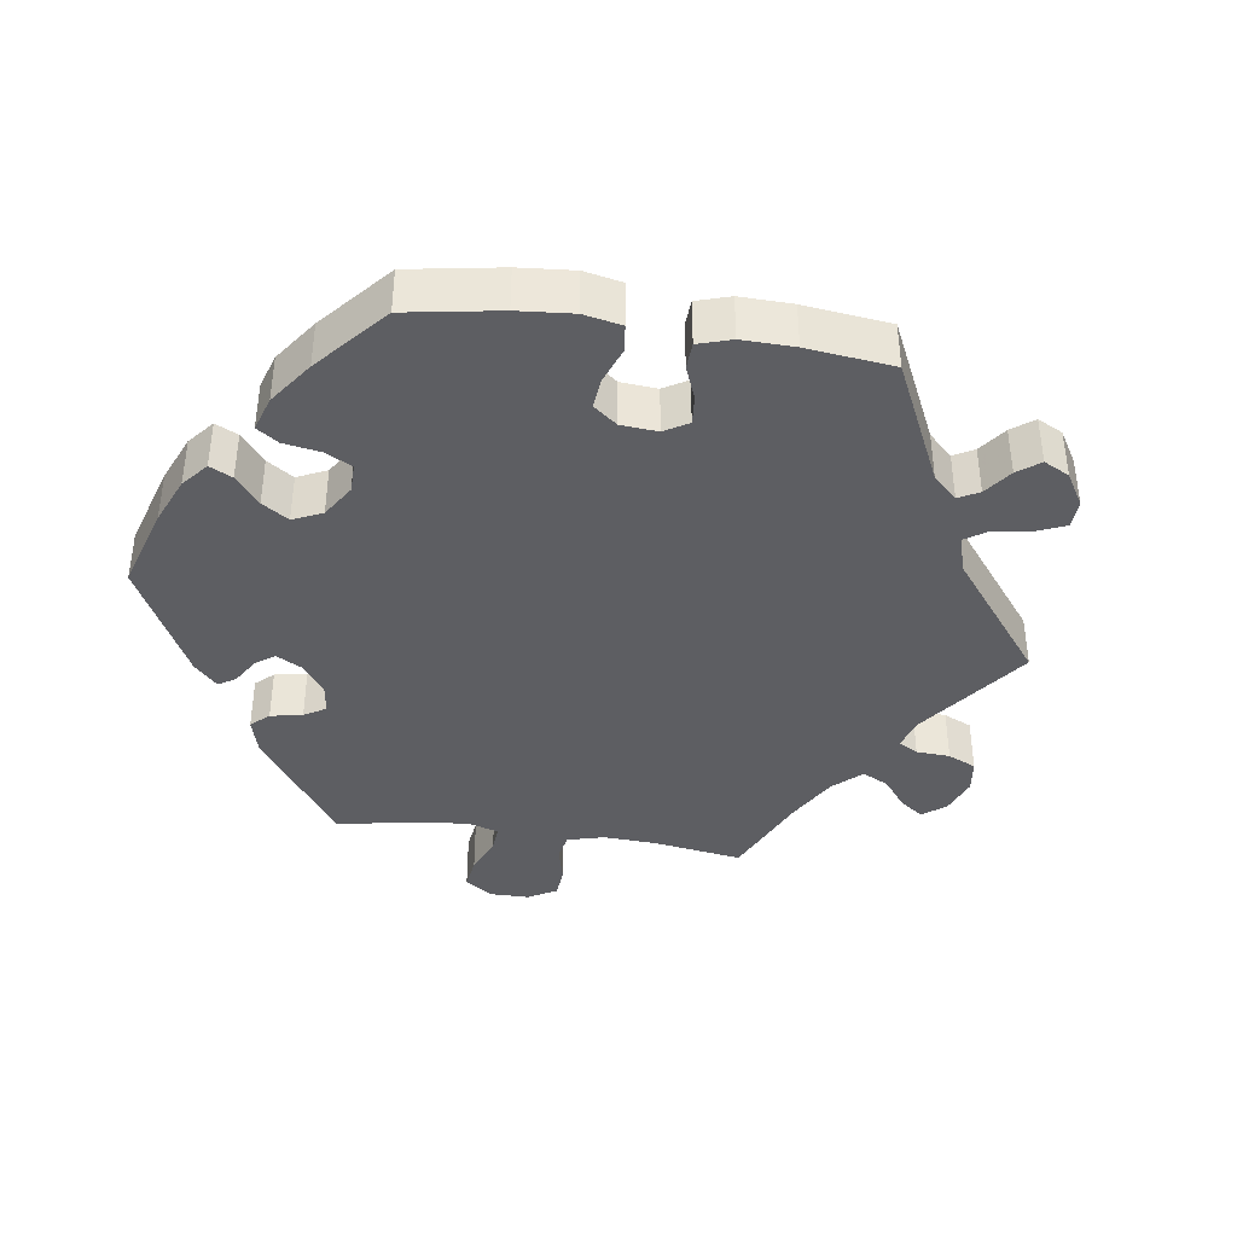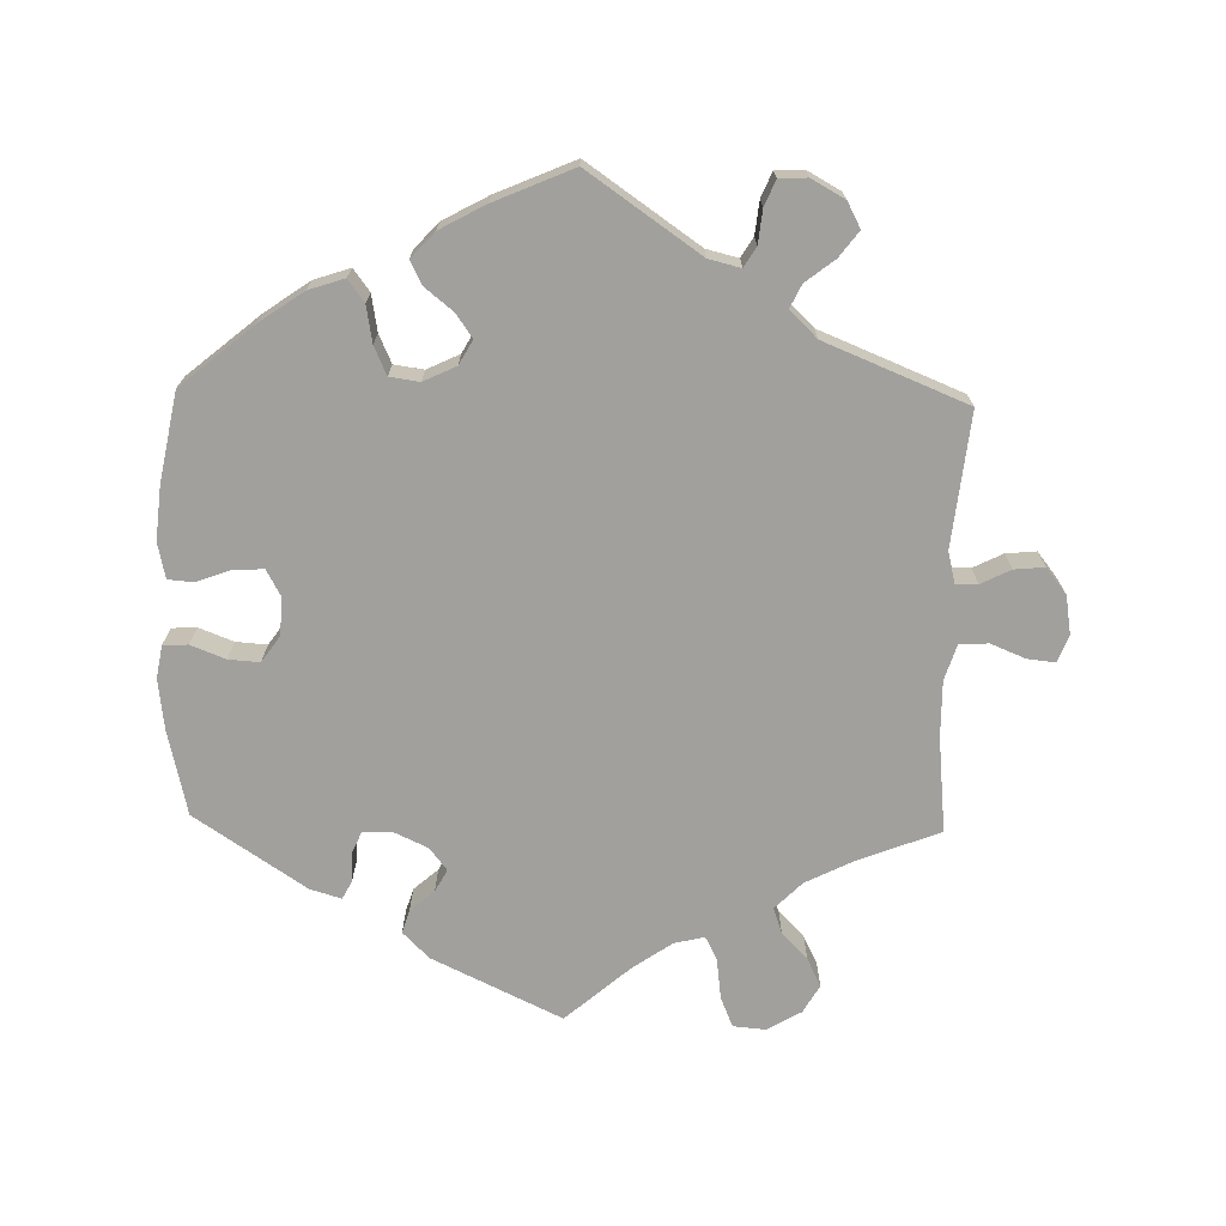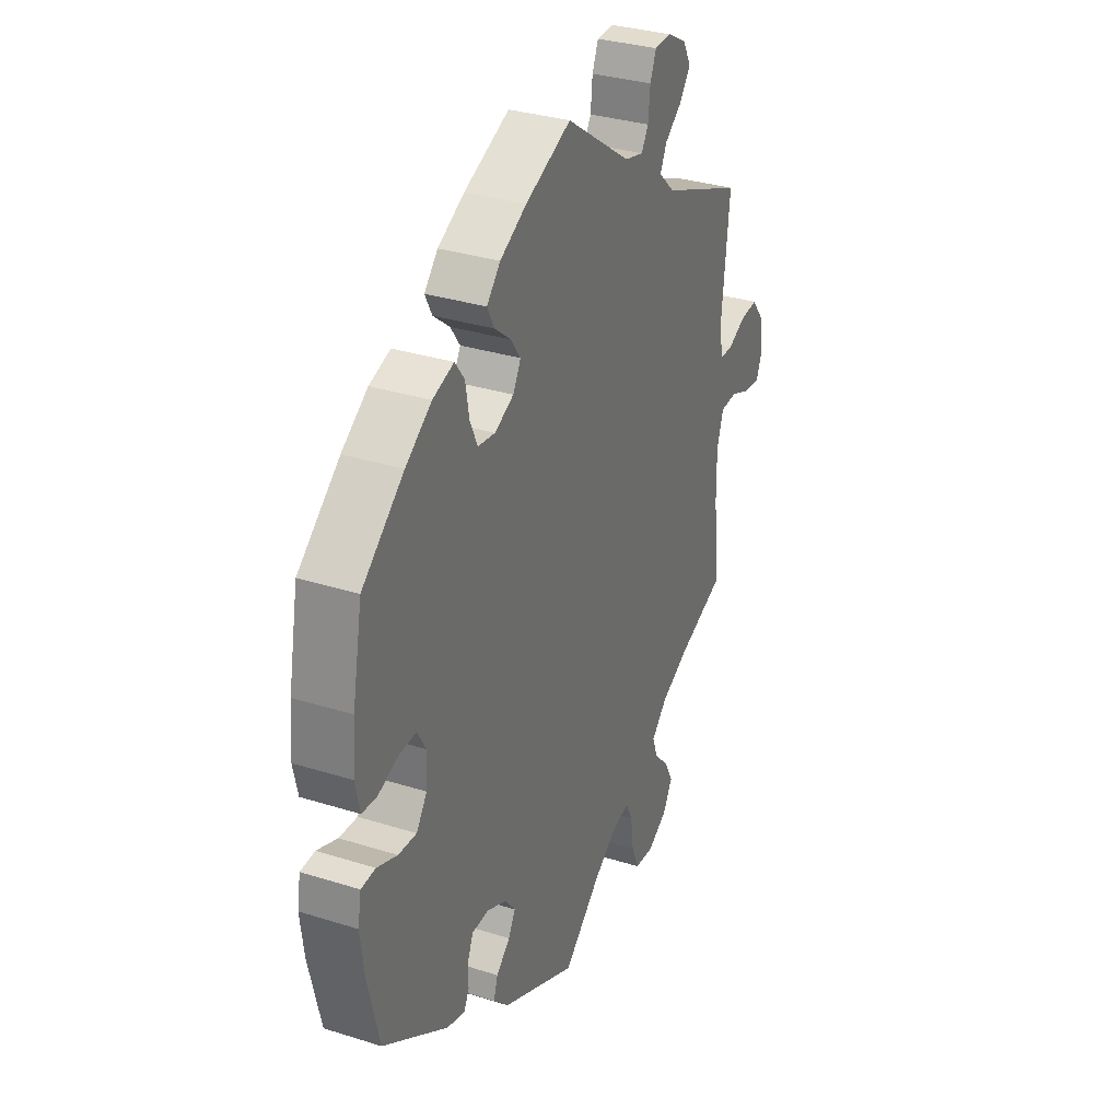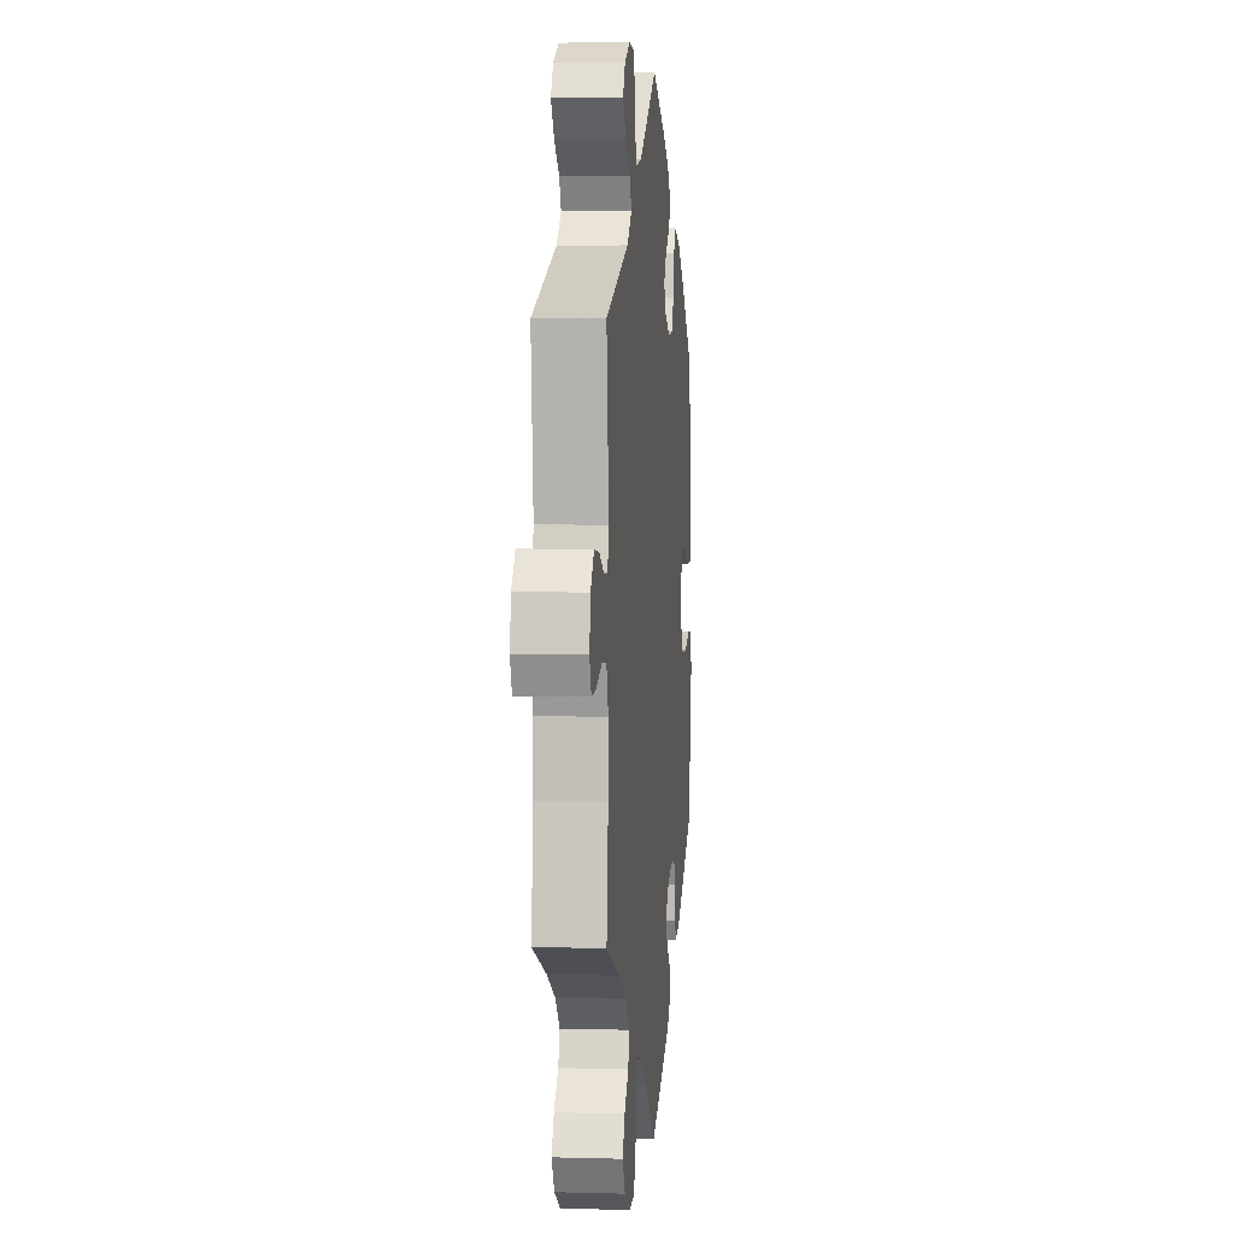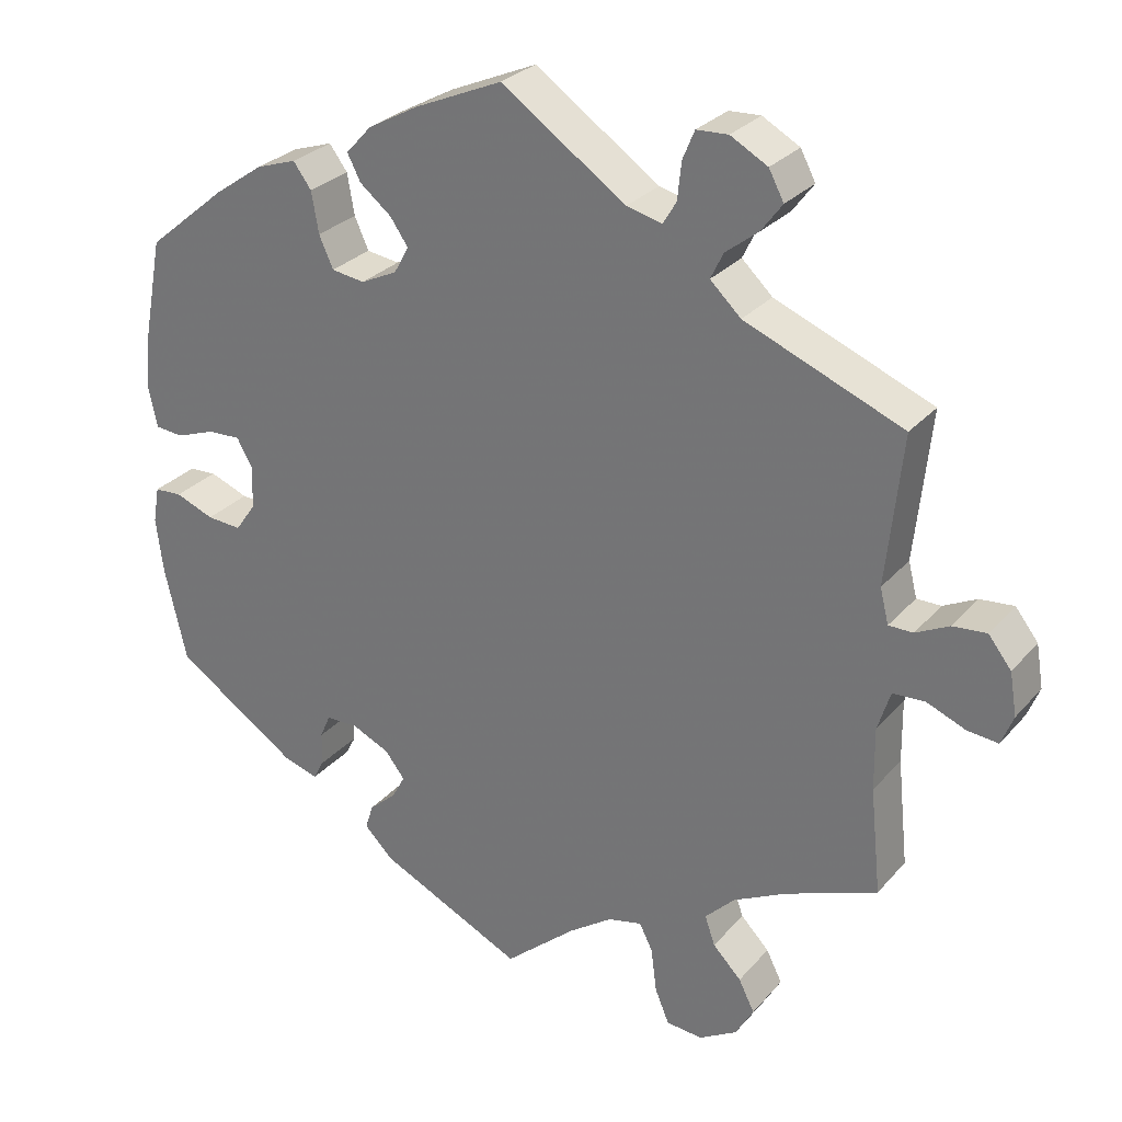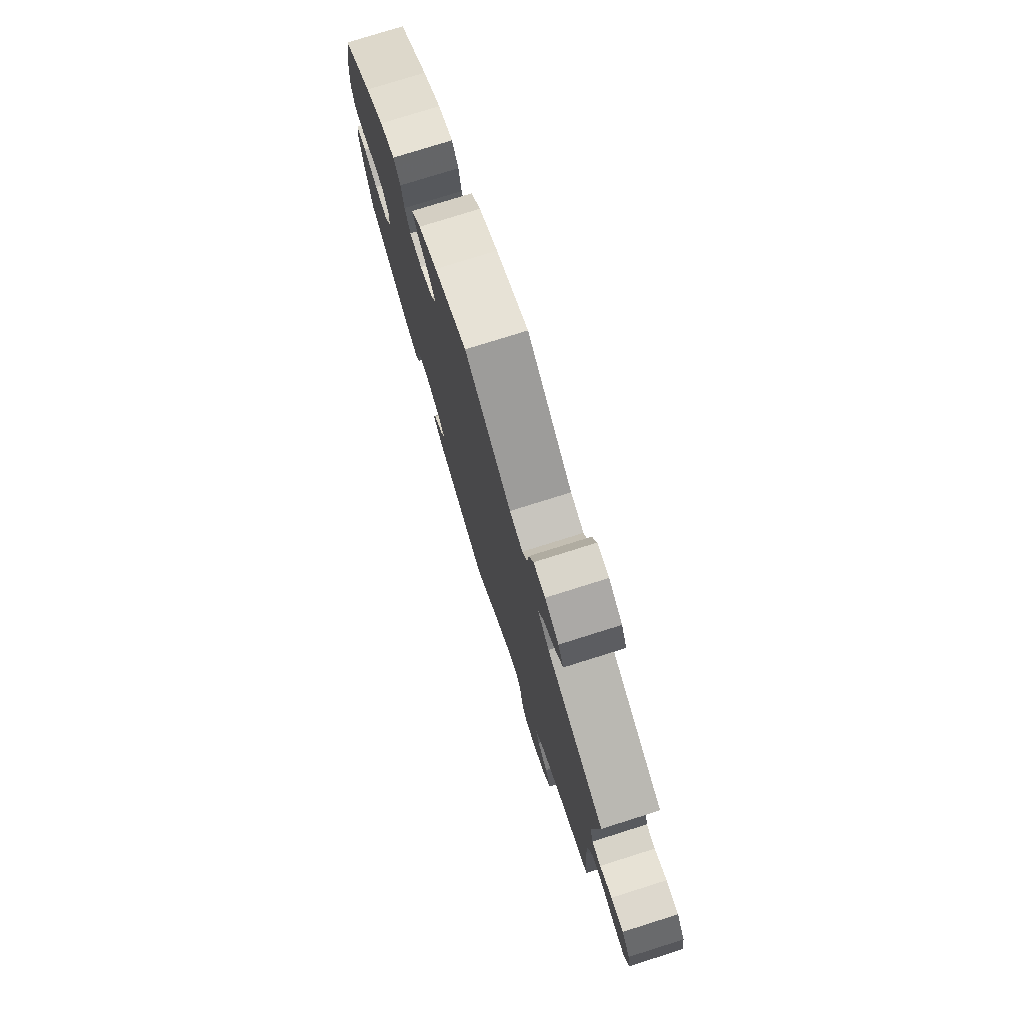
<metadata>
{"format":"obj","ext":"obj","renderer":"f3d","projection":"perspective","resolution":1024,"background":"white","views":[{"elev":-39.4,"azim":-38.5,"up":"+Y"},{"elev":-71.6,"azim":-1.4,"up":"+Y"},{"elev":32.5,"azim":-66.3,"up":"+Z"},{"elev":2.8,"azim":95.7,"up":"+Z"},{"elev":28.2,"azim":32.1,"up":"+Z"},{"elev":76.9,"azim":72.5,"up":"+Z"}]}
</metadata>
<code>
v -0.528 0.07 -0.169
v -0.537 0.07 -0.098
v -0.529 0.07 -0.052
v -0.494 0.07 -0.05
v -0.445 0.07 -0.069
v -0.401 0.07 -0.072
v -0.375 0.07 -0.035
v -0.373 0.07 0.019
v -0.393 0.07 0.055
v -0.435 0.07 0.053
v -0.484 0.07 0.035
v -0.52 0.07 0.038
v -0.531 0.07 0.088
v -0.524 0.07 0.163
v -0.5 0.07 0.289
v -0.399 0.07 0.373
v -0.336 0.07 0.417
v -0.285 0.07 0.434
v -0.262 0.07 0.403
v -0.253 0.07 0.351
v -0.235 0.07 0.311
v -0.193 0.07 0.305
v -0.147 0.07 0.327
v -0.128 0.07 0.361
v -0.151 0.07 0.394
v -0.191 0.07 0.426
v -0.208 0.07 0.459
v -0.175 0.07 0.495
v -0.111 0.07 0.53
v 0 0.07 0.578
v 0.158 0.07 0.469
v 0.203 0.07 0.458
v 0.22 0.07 0.486
v 0.225 0.07 0.533
v 0.24 0.07 0.569
v 0.28 0.07 0.571
v 0.327 0.07 0.545
v 0.346 0.07 0.509
v 0.319 0.07 0.473
v 0.278 0.07 0.441
v 0.262 0.07 0.408
v 0.301 0.07 0.371
v 0.501 0.07 0.29
v 0.481 0.07 0.101
v 0.492 0.07 0.057
v 0.523 0.07 0.057
v 0.565 0.07 0.078
v 0.608 0.07 0.082
v 0.637 0.07 0.045
v 0.646 0.07 -0.009
v 0.631 0.07 -0.047
v 0.592 0.07 -0.043
v 0.543 0.07 -0.023
v 0.502 0.07 -0.025
v 0.486 0.07 -0.076
v 0.487 0.07 -0.155
v 0.501 0.07 -0.289
v 0.385 0.07 -0.334
v 0.318 0.07 -0.368
v 0.28 0.07 -0.406
v 0.293 0.07 -0.443
v 0.329 0.07 -0.48
v 0.349 0.07 -0.52
v 0.326 0.07 -0.56
v 0.278 0.07 -0.588
v 0.232 0.07 -0.584
v 0.214 0.07 -0.541
v 0.207 0.07 -0.485
v 0.19 0.07 -0.451
v 0.147 0.07 -0.461
v 0.091 0.07 -0.5
v 0.001 0.07 -0.578
v -0.182 0.07 -0.491
v -0.219 0.07 -0.454
v -0.209 0.07 -0.422
v -0.175 0.07 -0.392
v -0.158 0.07 -0.361
v -0.183 0.07 -0.329
v -0.231 0.07 -0.307
v -0.272 0.07 -0.308
v -0.285 0.07 -0.338
v -0.286 0.07 -0.381
v -0.299 0.07 -0.406
v -0.343 0.07 -0.393
v -0.5 0.07 -0.289
v -0.528 0 -0.169
v -0.537 0 -0.098
v -0.529 0 -0.052
v -0.494 0 -0.05
v -0.445 0 -0.069
v -0.401 0 -0.072
v -0.375 0 -0.035
v -0.373 0 0.019
v -0.393 0 0.055
v -0.435 0 0.053
v -0.484 0 0.035
v -0.52 0 0.038
v -0.531 0 0.088
v -0.524 0 0.163
v -0.5 0 0.289
v -0.399 0 0.373
v -0.336 0 0.417
v -0.285 0 0.434
v -0.262 0 0.403
v -0.253 0 0.351
v -0.235 0 0.311
v -0.193 0 0.305
v -0.147 0 0.327
v -0.128 0 0.361
v -0.151 0 0.394
v -0.191 0 0.426
v -0.208 0 0.459
v -0.175 0 0.495
v -0.111 0 0.53
v 0 0 0.578
v 0.158 0 0.469
v 0.203 0 0.458
v 0.22 0 0.486
v 0.225 0 0.533
v 0.24 0 0.569
v 0.28 0 0.571
v 0.327 0 0.545
v 0.346 0 0.509
v 0.319 0 0.473
v 0.278 0 0.441
v 0.262 0 0.408
v 0.301 0 0.371
v 0.501 0 0.29
v 0.481 0 0.101
v 0.492 0 0.057
v 0.523 0 0.057
v 0.565 0 0.078
v 0.608 0 0.082
v 0.637 0 0.045
v 0.646 0 -0.009
v 0.631 0 -0.047
v 0.592 0 -0.043
v 0.543 0 -0.023
v 0.502 0 -0.025
v 0.486 0 -0.076
v 0.487 0 -0.155
v 0.501 0 -0.289
v 0.385 0 -0.334
v 0.318 0 -0.368
v 0.28 0 -0.406
v 0.293 0 -0.443
v 0.329 0 -0.48
v 0.349 0 -0.52
v 0.326 0 -0.56
v 0.278 0 -0.588
v 0.232 0 -0.584
v 0.214 0 -0.541
v 0.207 0 -0.485
v 0.19 0 -0.451
v 0.147 0 -0.461
v 0.091 0 -0.5
v 0.001 0 -0.578
v -0.182 0 -0.491
v -0.219 0 -0.454
v -0.209 0 -0.422
v -0.175 0 -0.392
v -0.158 0 -0.361
v -0.183 0 -0.329
v -0.231 0 -0.307
v -0.272 0 -0.308
v -0.285 0 -0.338
v -0.286 0 -0.381
v -0.299 0 -0.406
v -0.343 0 -0.393
v -0.5 0 -0.289
f 81 82 83 84
f 80 81 84 85
f 79 80 85 1
f 73 74 75 76
f 71 72 73 76
f 70 71 76 77
f 69 70 77 78
f 65 66 67 68
f 65 68 69
f 64 65 69
f 61 62 63 64
f 60 61 64 69
f 59 60 69 78
f 56 57 58
f 55 56 58 59
f 54 55 59 78
f 50 51 52 53
f 50 53 54
f 49 50 54
f 46 47 48 49
f 45 46 49 54
f 44 45 54 78
f 42 43 44 78
f 37 38 39 40
f 37 40 41
f 36 37 41
f 33 34 35 36
f 32 33 36 41
f 31 32 41 42
f 29 30 31
f 25 26 27 28
f 24 25 28 29
f 17 18 19 20
f 17 20 21
f 16 17 21
f 15 16 21
f 14 15 21 22
f 10 11 12 13
f 9 10 13 14
f 2 3 4 5
f 2 5 6
f 1 2 6
f 79 1 6
f 78 79 6 7
f 42 78 7 8
f 24 29 31 42
f 23 24 42
f 22 23 42 8
f 9 14 22
f 8 9 22
f 169 168 167 166
f 170 169 166 165
f 86 170 165 164
f 161 160 159 158
f 161 158 157 156
f 162 161 156 155
f 163 162 155 154
f 153 152 151 150
f 154 153 150
f 154 150 149
f 149 148 147 146
f 154 149 146 145
f 163 154 145 144
f 143 142 141
f 144 143 141 140
f 163 144 140 139
f 138 137 136 135
f 139 138 135
f 139 135 134
f 134 133 132 131
f 139 134 131 130
f 163 139 130 129
f 163 129 128 127
f 125 124 123 122
f 126 125 122
f 126 122 121
f 121 120 119 118
f 126 121 118 117
f 127 126 117 116
f 116 115 114
f 113 112 111 110
f 114 113 110 109
f 105 104 103 102
f 106 105 102
f 106 102 101
f 106 101 100
f 107 106 100 99
f 98 97 96 95
f 99 98 95 94
f 90 89 88 87
f 91 90 87
f 91 87 86
f 91 86 164
f 92 91 164 163
f 93 92 163 127
f 127 116 114 109
f 127 109 108
f 93 127 108 107
f 107 99 94
f 107 94 93
f 1 86 87 2
f 2 87 88 3
f 3 88 89 4
f 4 89 90 5
f 5 90 91 6
f 6 91 92 7
f 7 92 93 8
f 8 93 94 9
f 9 94 95 10
f 10 95 96 11
f 11 96 97 12
f 12 97 98 13
f 13 98 99 14
f 14 99 100 15
f 15 100 101 16
f 16 101 102 17
f 17 102 103 18
f 18 103 104 19
f 19 104 105 20
f 20 105 106 21
f 21 106 107 22
f 22 107 108 23
f 23 108 109 24
f 24 109 110 25
f 25 110 111 26
f 26 111 112 27
f 27 112 113 28
f 28 113 114 29
f 29 114 115 30
f 30 115 116 31
f 31 116 117 32
f 32 117 118 33
f 33 118 119 34
f 34 119 120 35
f 35 120 121 36
f 36 121 122 37
f 37 122 123 38
f 38 123 124 39
f 39 124 125 40
f 40 125 126 41
f 41 126 127 42
f 42 127 128 43
f 43 128 129 44
f 44 129 130 45
f 45 130 131 46
f 46 131 132 47
f 47 132 133 48
f 48 133 134 49
f 49 134 135 50
f 50 135 136 51
f 51 136 137 52
f 52 137 138 53
f 53 138 139 54
f 54 139 140 55
f 55 140 141 56
f 56 141 142 57
f 57 142 143 58
f 58 143 144 59
f 59 144 145 60
f 60 145 146 61
f 61 146 147 62
f 62 147 148 63
f 63 148 149 64
f 64 149 150 65
f 65 150 151 66
f 66 151 152 67
f 67 152 153 68
f 68 153 154 69
f 69 154 155 70
f 70 155 156 71
f 71 156 157 72
f 72 157 158 73
f 73 158 159 74
f 74 159 160 75
f 75 160 161 76
f 76 161 162 77
f 77 162 163 78
f 78 163 164 79
f 79 164 165 80
f 80 165 166 81
f 81 166 167 82
f 82 167 168 83
f 83 168 169 84
f 84 169 170 85
f 85 170 86 1

</code>
